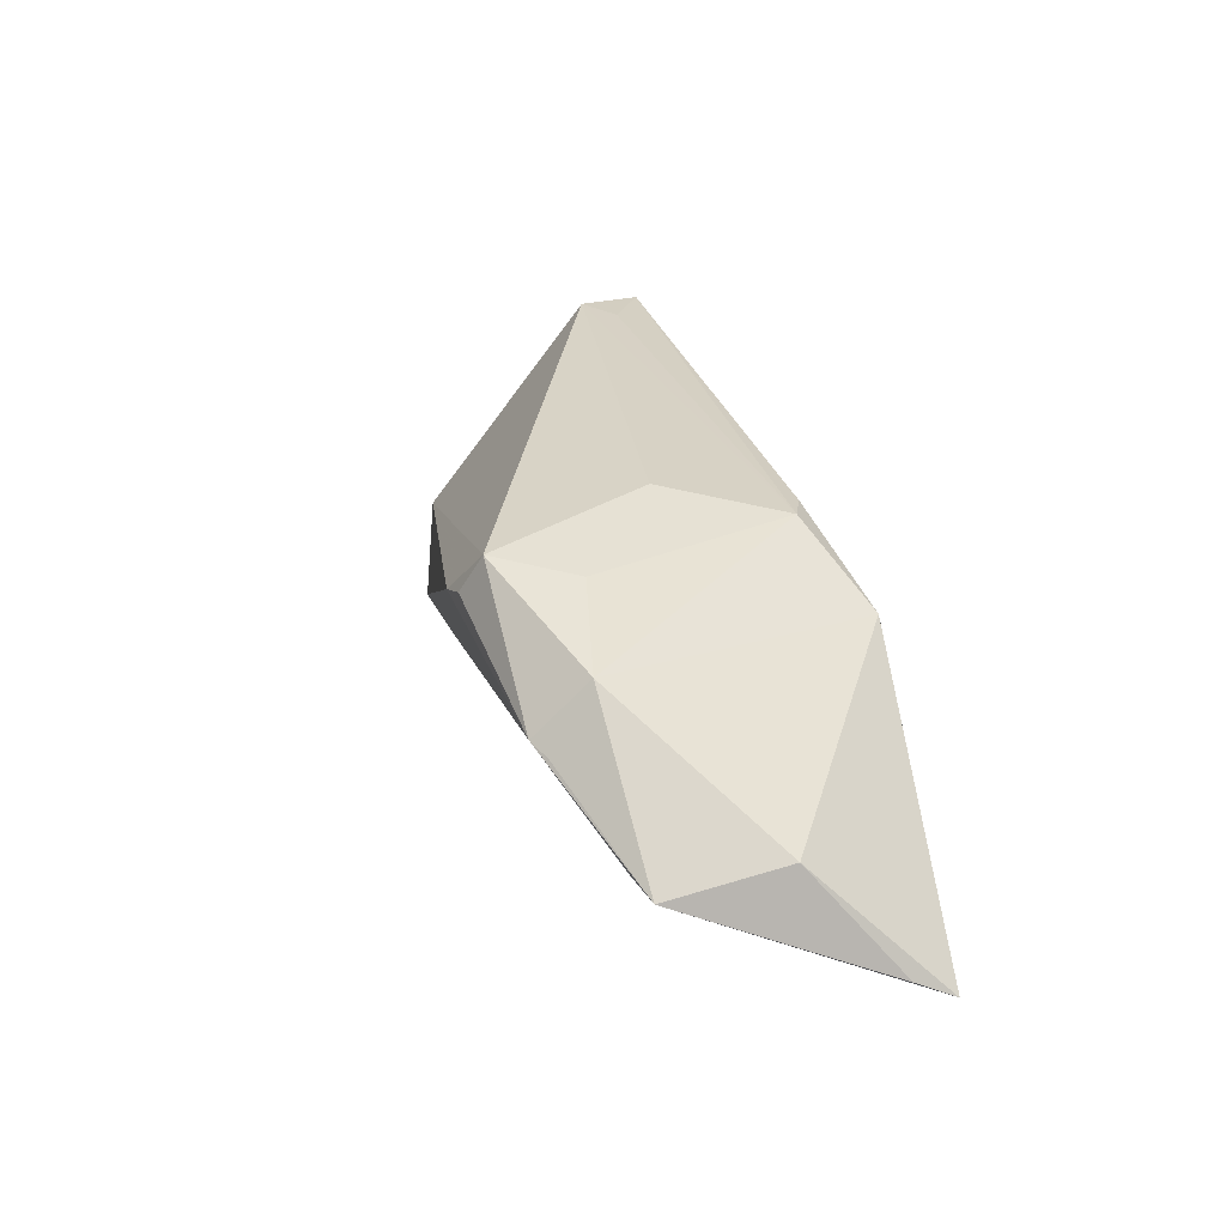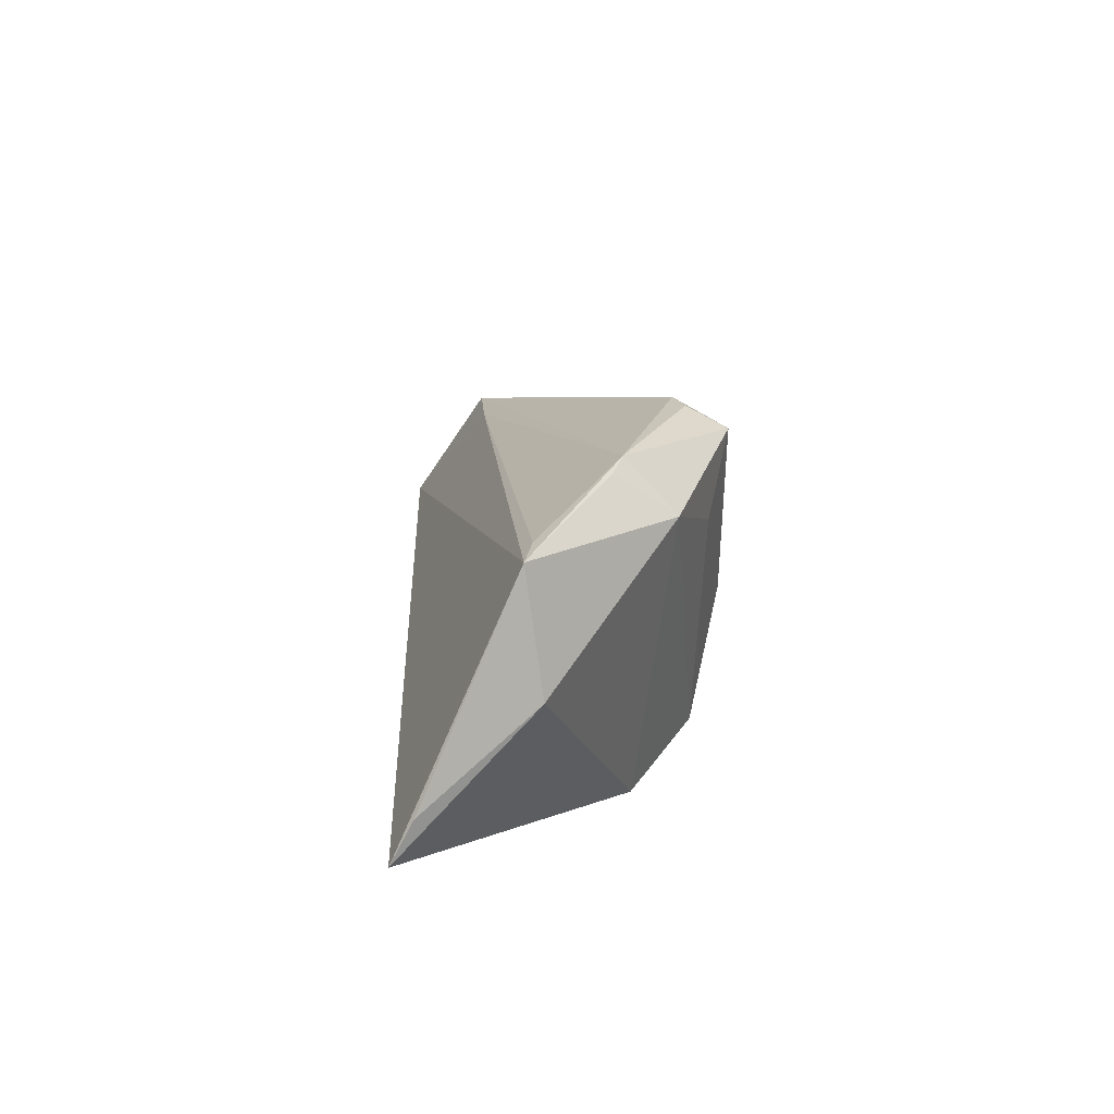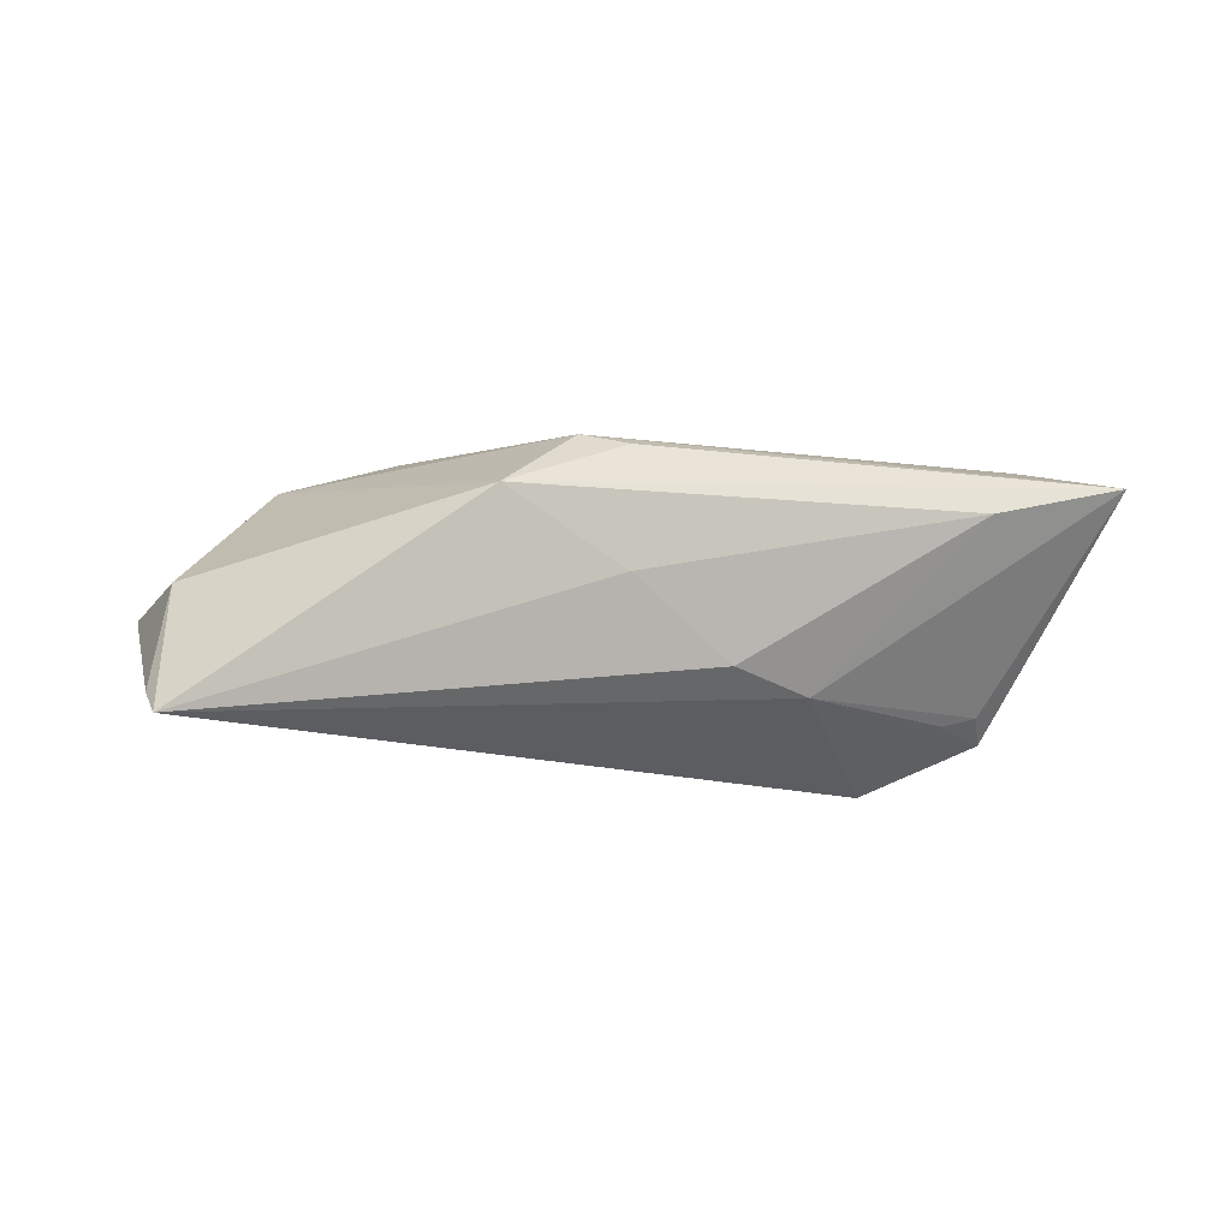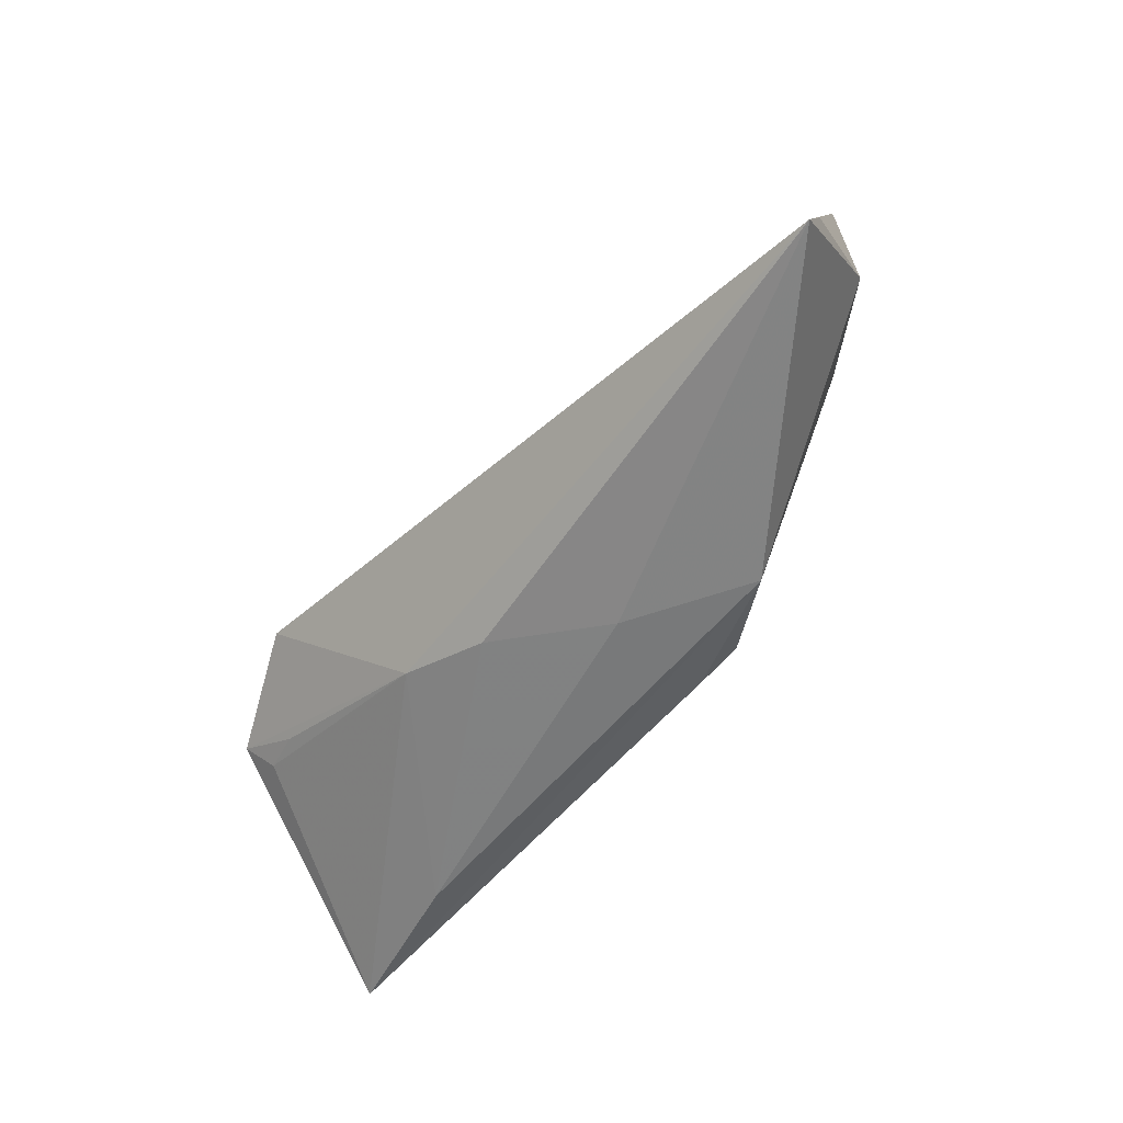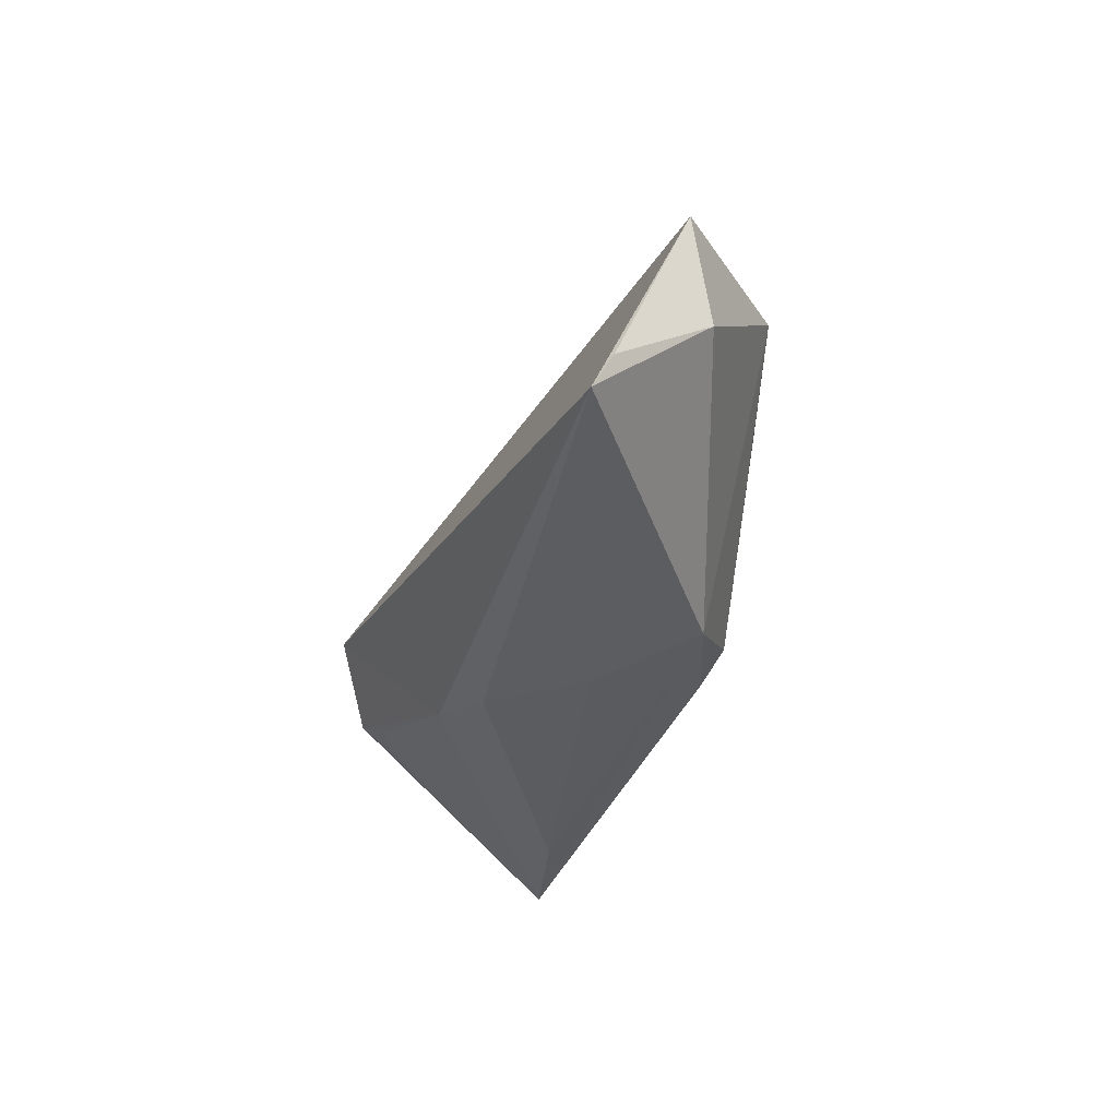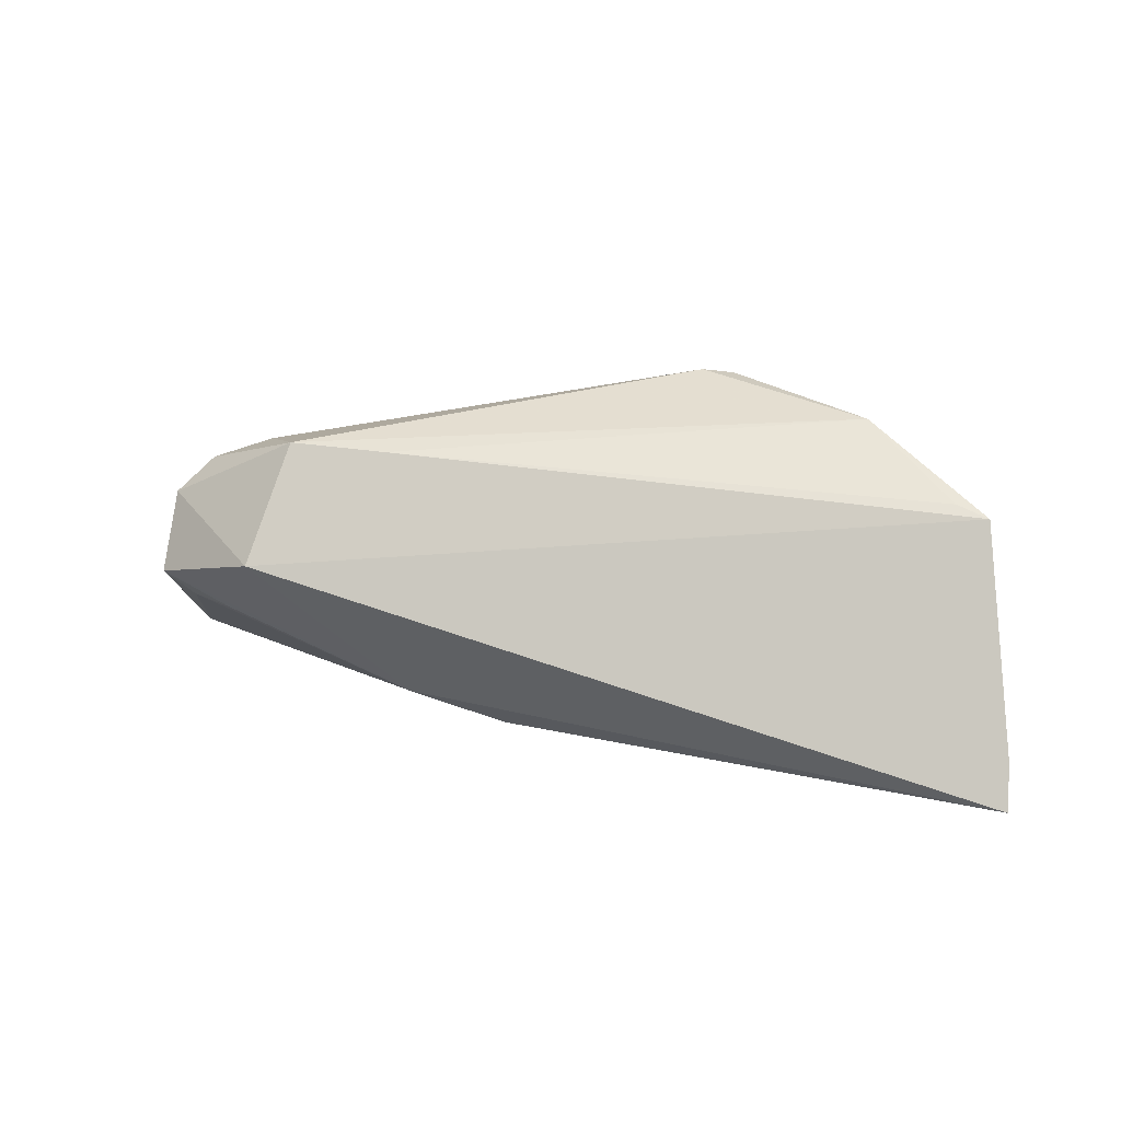
<metadata>
{"format":"obj","ext":"obj","renderer":"f3d","projection":"perspective","resolution":1024,"background":"white","views":[{"elev":27.8,"azim":-106.6,"up":"+Z"},{"elev":13.0,"azim":-89.6,"up":"+Y"},{"elev":-9.5,"azim":-26.2,"up":"+Z"},{"elev":-55.8,"azim":-130.6,"up":"+Y"},{"elev":-32.1,"azim":-108.7,"up":"+Y"},{"elev":19.3,"azim":-162.3,"up":"+Y"}]}
</metadata>
<code>
v 0.05293 -0.01267 0.01875
v 0.004849 -0.01951 -0.008188
v 0.04919 -0.002219 -0.0132
v -0.05883 -0.0187 -0.01664
v 0.03414 0.002263 -0.01993
v -0.01305 -0.01733 0.01637
v 0.04574 0.01077 -0.004103
v 0.03874 0.01309 -0.001297
v 0.0408 -0.006771 -0.01171
v -0.008153 -0.001784 0.01993
v -0.04907 0.01288 -0.002128
v -0.007697 -0.01967 0.01538
v -0.0183 0.02229 0.01503
v -0.05836 -0.0137 -0.01399
v 0.04636 -0.006045 -0.01031
v -0.02348 0.009906 0.01759
v 0.03779 -0.02275 0.01132
v -0.009135 -0.02221 0.0007544
v 0.04981 -0.01047 0.01993
v -0.05331 -0.003055 -0.0009019
v -0.02453 -0.02275 0.008856
v -0.0201 0.01992 0.01993
v 0.04946 0.006811 -0.00766
v 0.03161 0.01575 -0.01085
v 0.0167 -0.01574 -0.0106
v -0.03685 0.0197 0.00734
v 0.04771 -0.01475 0.01869
v 0.05883 -0.02087 0.01676
v -0.03707 0.01305 0.01346
v -0.01459 0.02275 0.01367
v -0.0532 0.01171 -0.002945
v -0.03916 0.01829 0.006276
v 0.01938 0.01532 -0.009971
f 25 5 3
f 3 9 25
f 3 28 15
f 15 9 3
f 28 25 15
f 15 25 9
f 2 18 4
f 4 25 2
f 5 25 4
f 14 31 4
f 31 5 4
f 17 18 2
f 17 25 28
f 2 25 17
f 3 5 23
f 5 24 23
f 23 28 3
f 30 24 26
f 33 5 31
f 33 24 5
f 33 26 24
f 20 31 14
f 20 29 31
f 14 4 20
f 18 17 21
f 21 4 18
f 21 17 28
f 29 20 21
f 21 20 4
f 28 23 7
f 7 23 24
f 31 29 32
f 32 26 31
f 29 26 32
f 31 26 11
f 11 33 31
f 26 33 11
f 19 27 28
f 8 24 30
f 8 7 24
f 8 19 7
f 10 16 6
f 6 19 10
f 27 19 6
f 28 27 6
f 6 16 29
f 29 21 6
f 28 7 1
f 1 19 28
f 7 19 1
f 29 16 22
f 22 8 30
f 19 8 22
f 22 16 10
f 10 19 22
f 22 26 29
f 12 21 28
f 28 6 12
f 12 6 21
f 30 26 13
f 13 22 30
f 26 22 13

</code>
